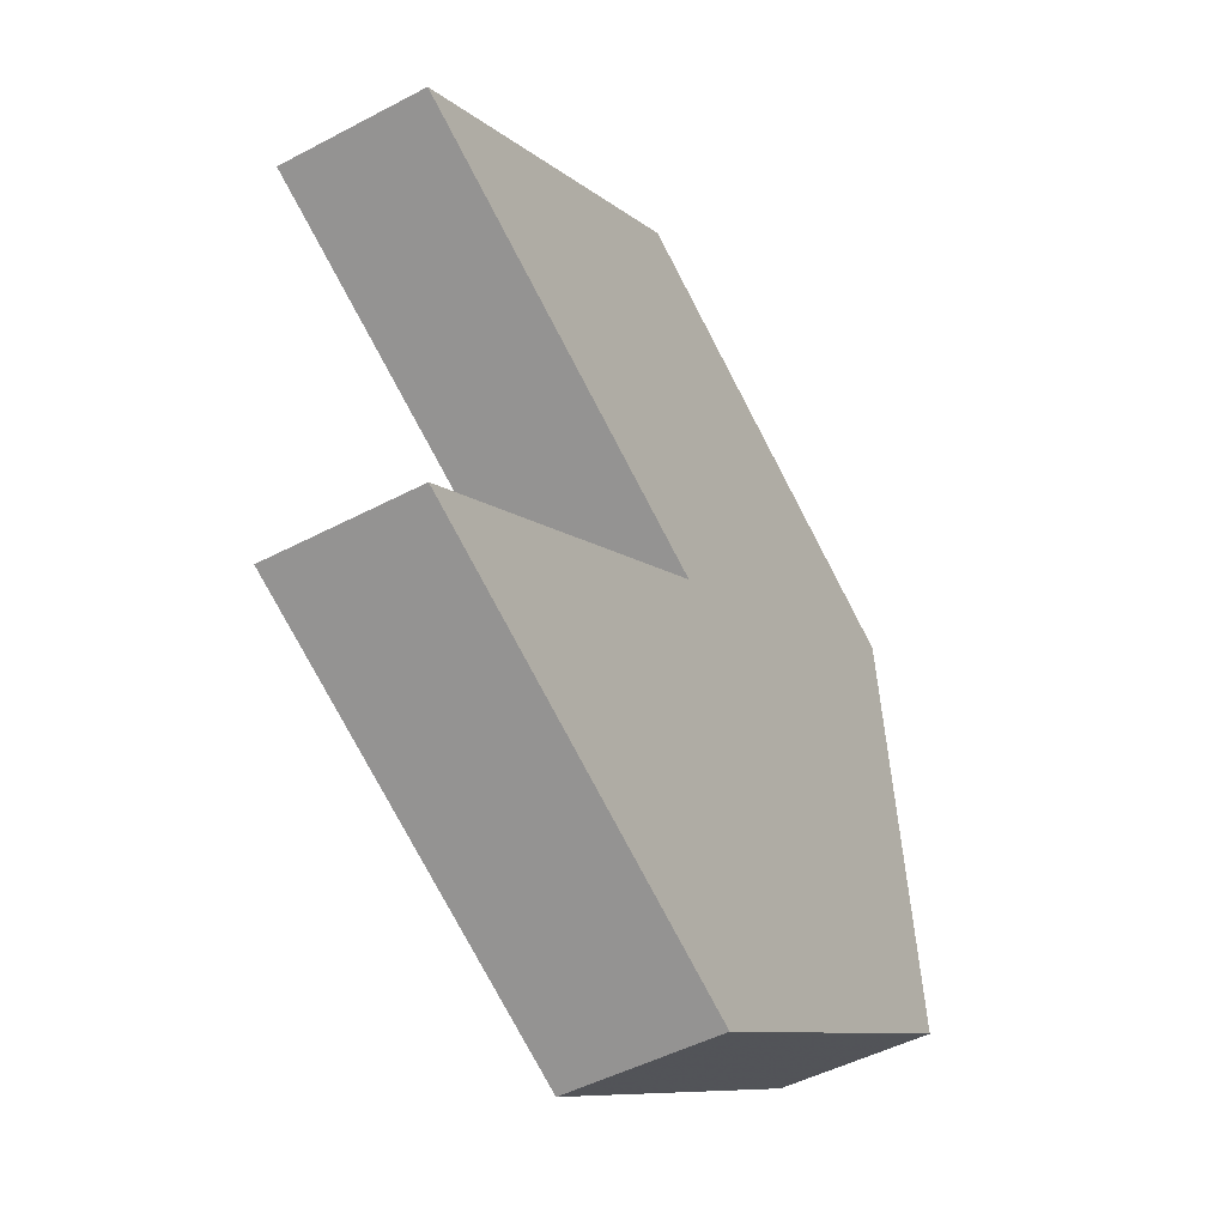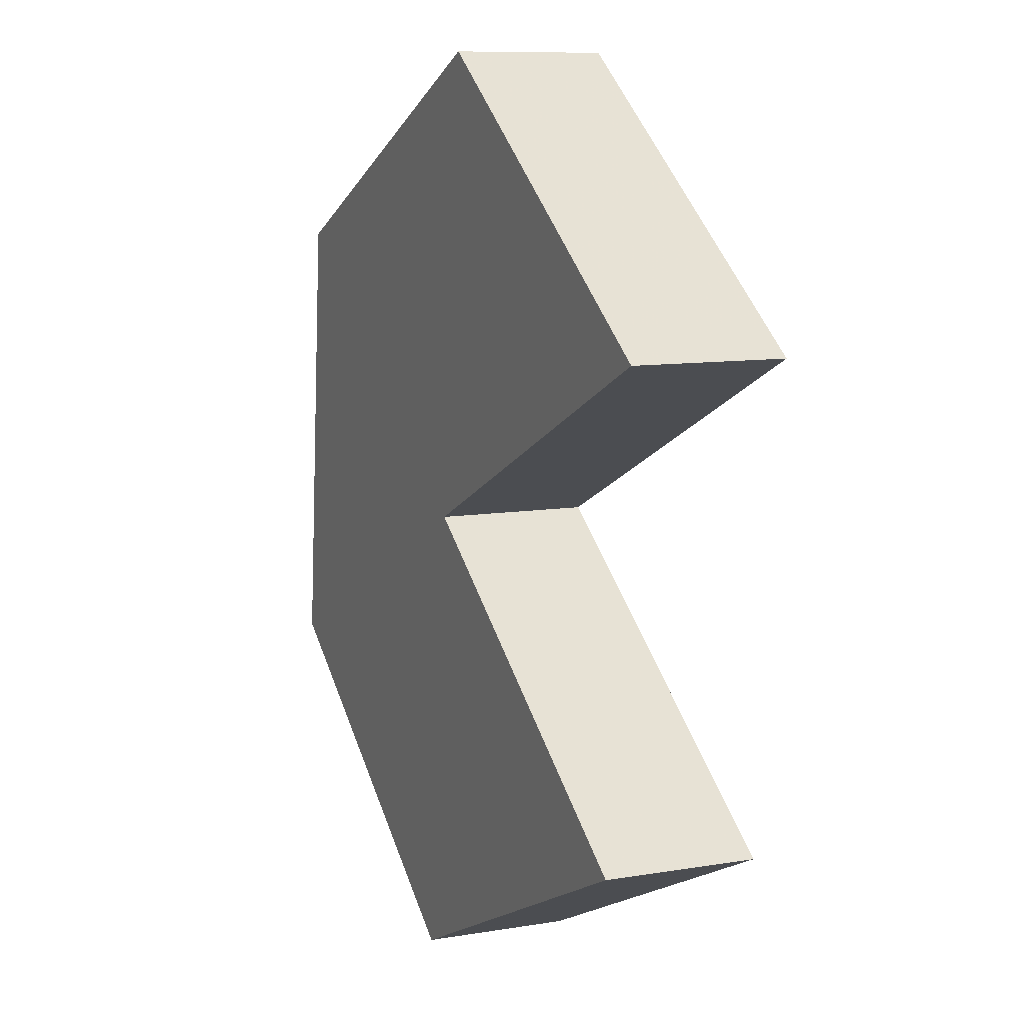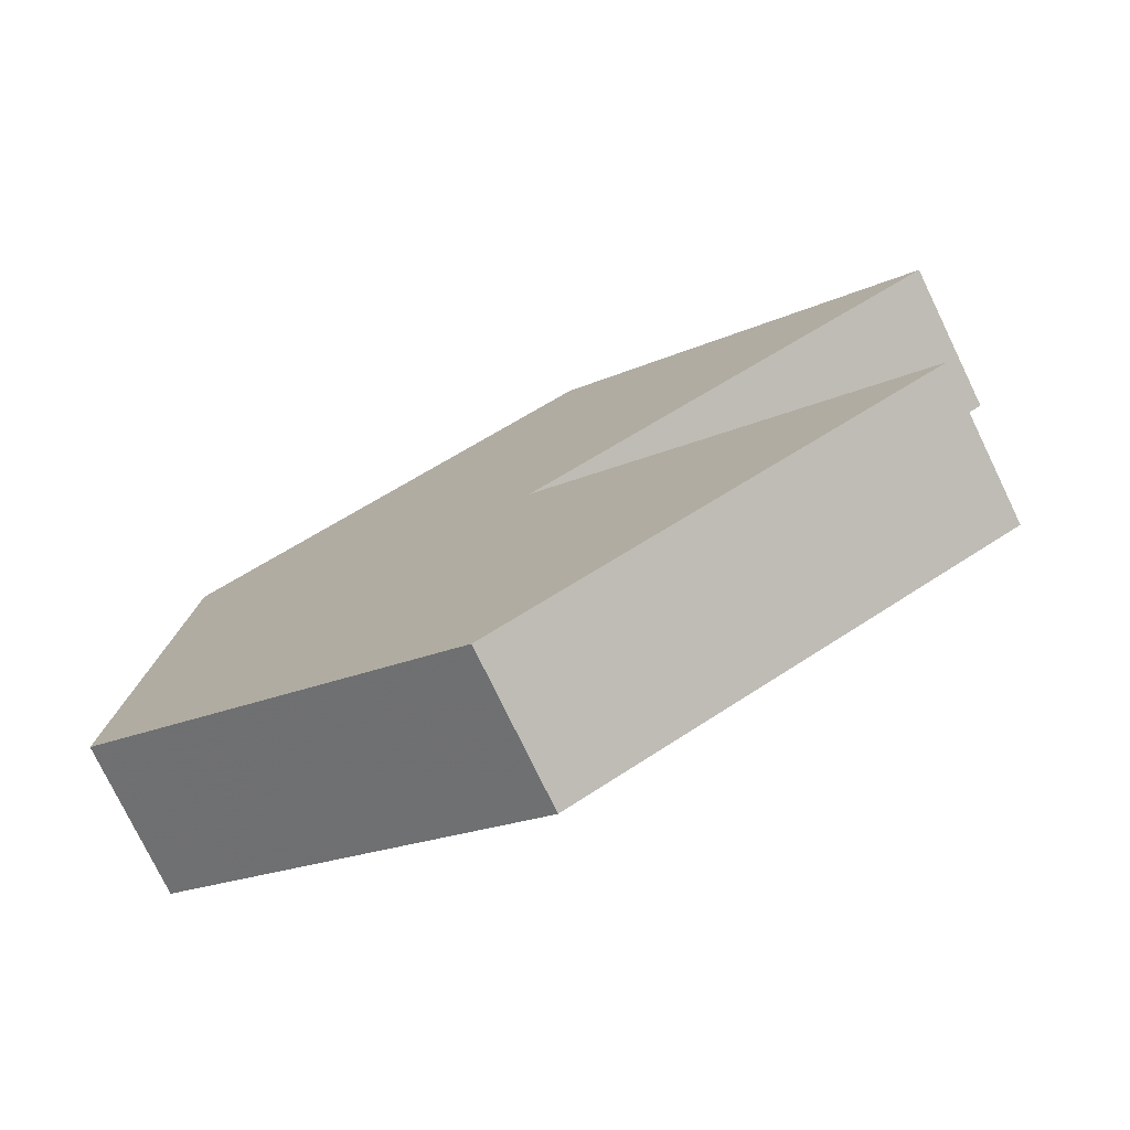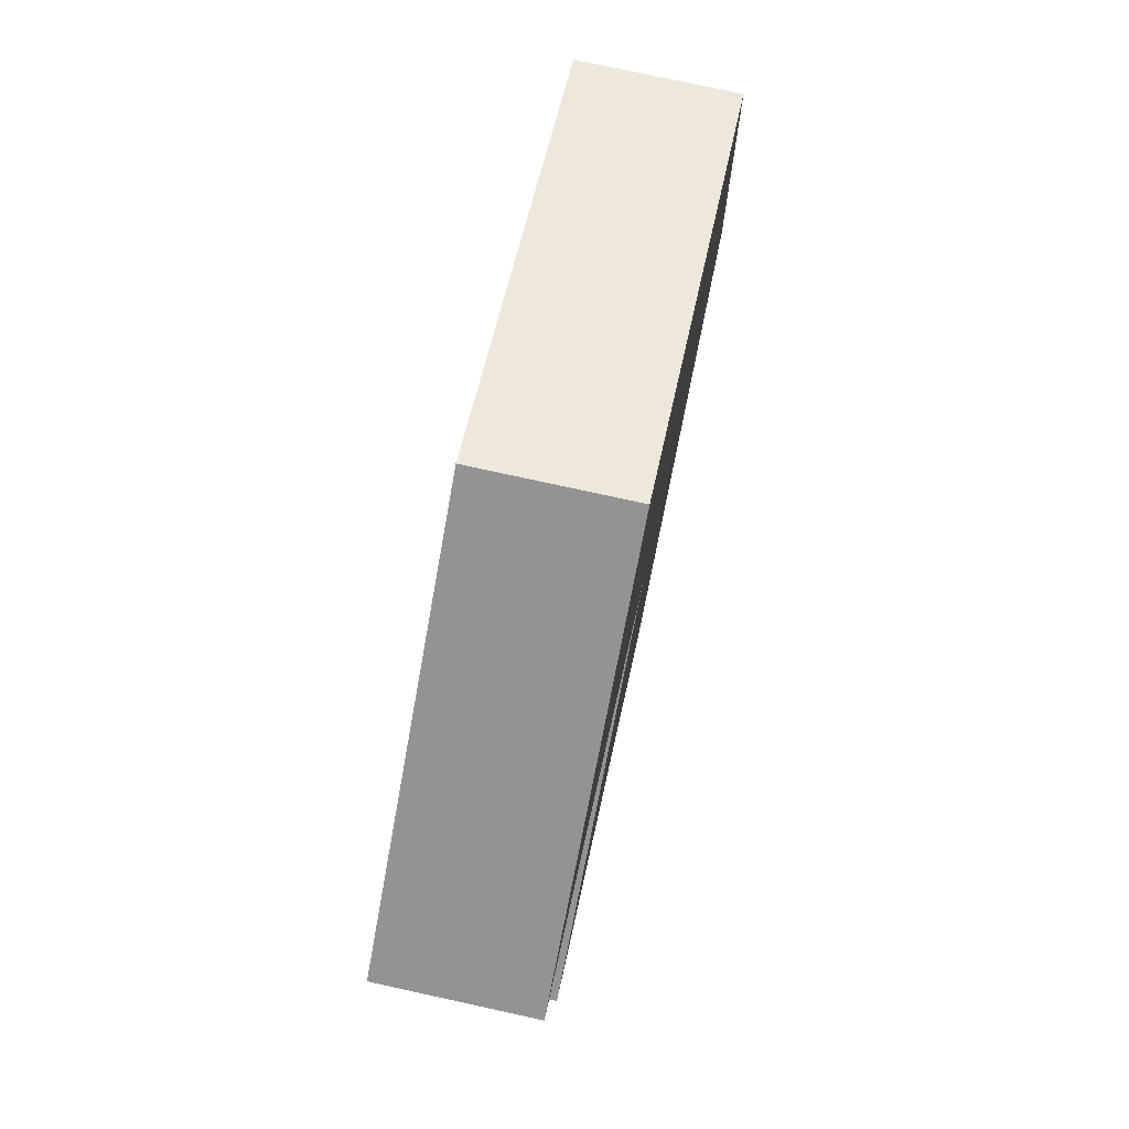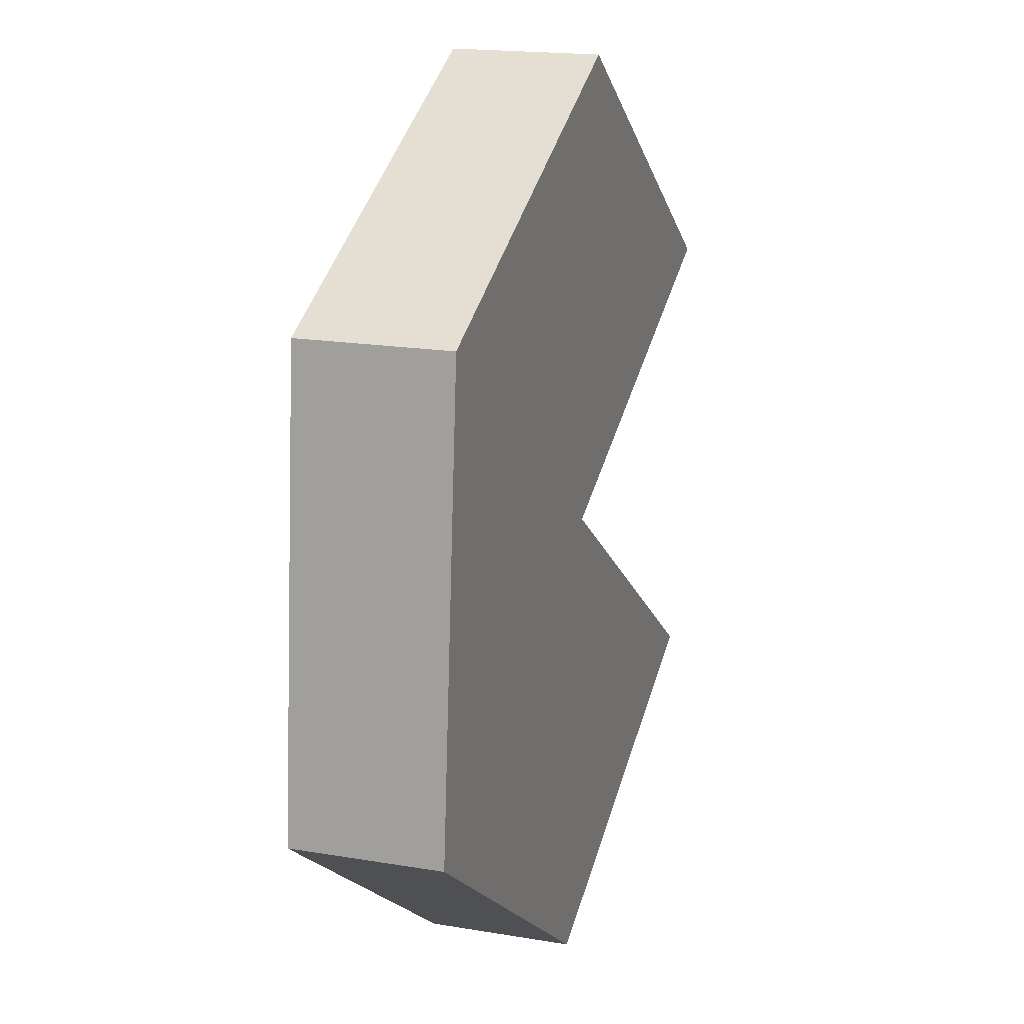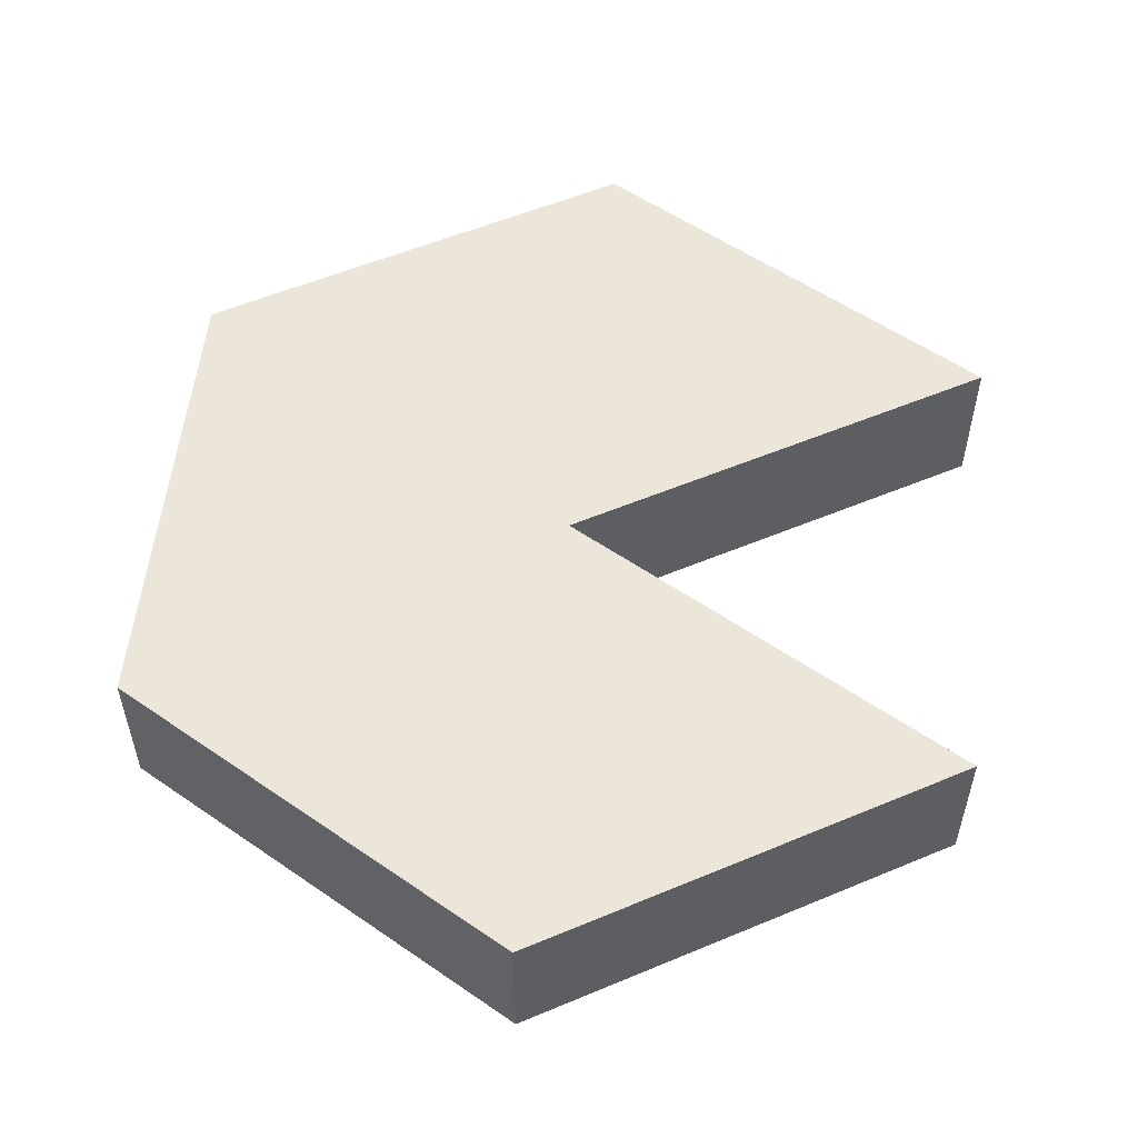
<metadata>
{"format":"obj","ext":"obj","renderer":"f3d","projection":"perspective","resolution":1024,"background":"white","views":[{"elev":-48.0,"azim":-59.3,"up":"+Z"},{"elev":9.6,"azim":-113.6,"up":"+Z"},{"elev":-76.6,"azim":-154.2,"up":"+Z"},{"elev":77.4,"azim":-77.7,"up":"+Z"},{"elev":18.2,"azim":108.1,"up":"+Z"},{"elev":55.1,"azim":-179.1,"up":"+Y"}]}
</metadata>
<code>
v 0.4545 0.162 1
v 0.5 0.162 0.5
v 0.04424 0.162 0.7106
v 0.9103 0.162 0.7894
v 0.4545 0 1
v 0.9103 0 0.7894
v 0.5 0 0.5
v 0.04424 0 0.7106
v 0.08974 0 0.2106
v 0.08974 0.162 0.2106
v 0.5455 0.162 0
v 0.5455 0 0
v 0.9558 0 0.2894
v 0.9558 0.162 0.2894
g Mesh1 Water_lily Model
f 1 2 3
f 2 1 4
f 5 4 1
f 4 5 6
f 5 7 6
f 7 5 8
f 1 8 5
f 8 1 3
f 3 7 8
f 7 3 2
f 2 9 7
f 9 2 10
f 11 10 2
f 12 10 11
f 10 12 9
f 12 7 9
f 6 7 12
f 6 12 13
f 11 13 12
f 13 11 14
f 11 4 14
f 2 4 11
f 4 13 14
f 13 4 6

</code>
